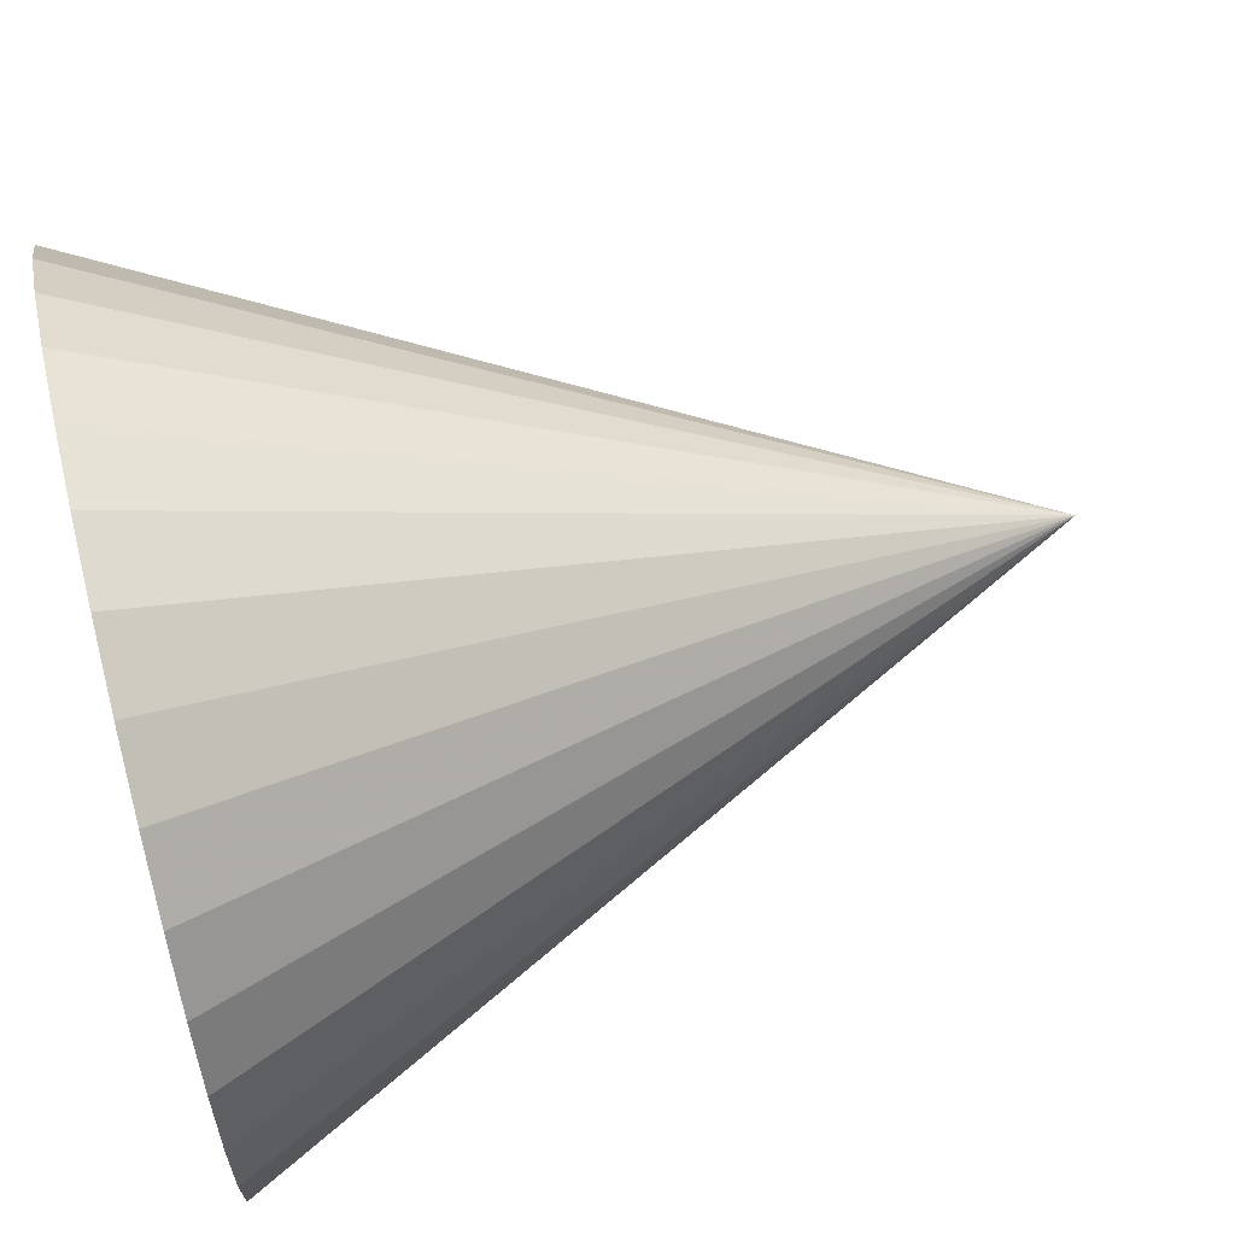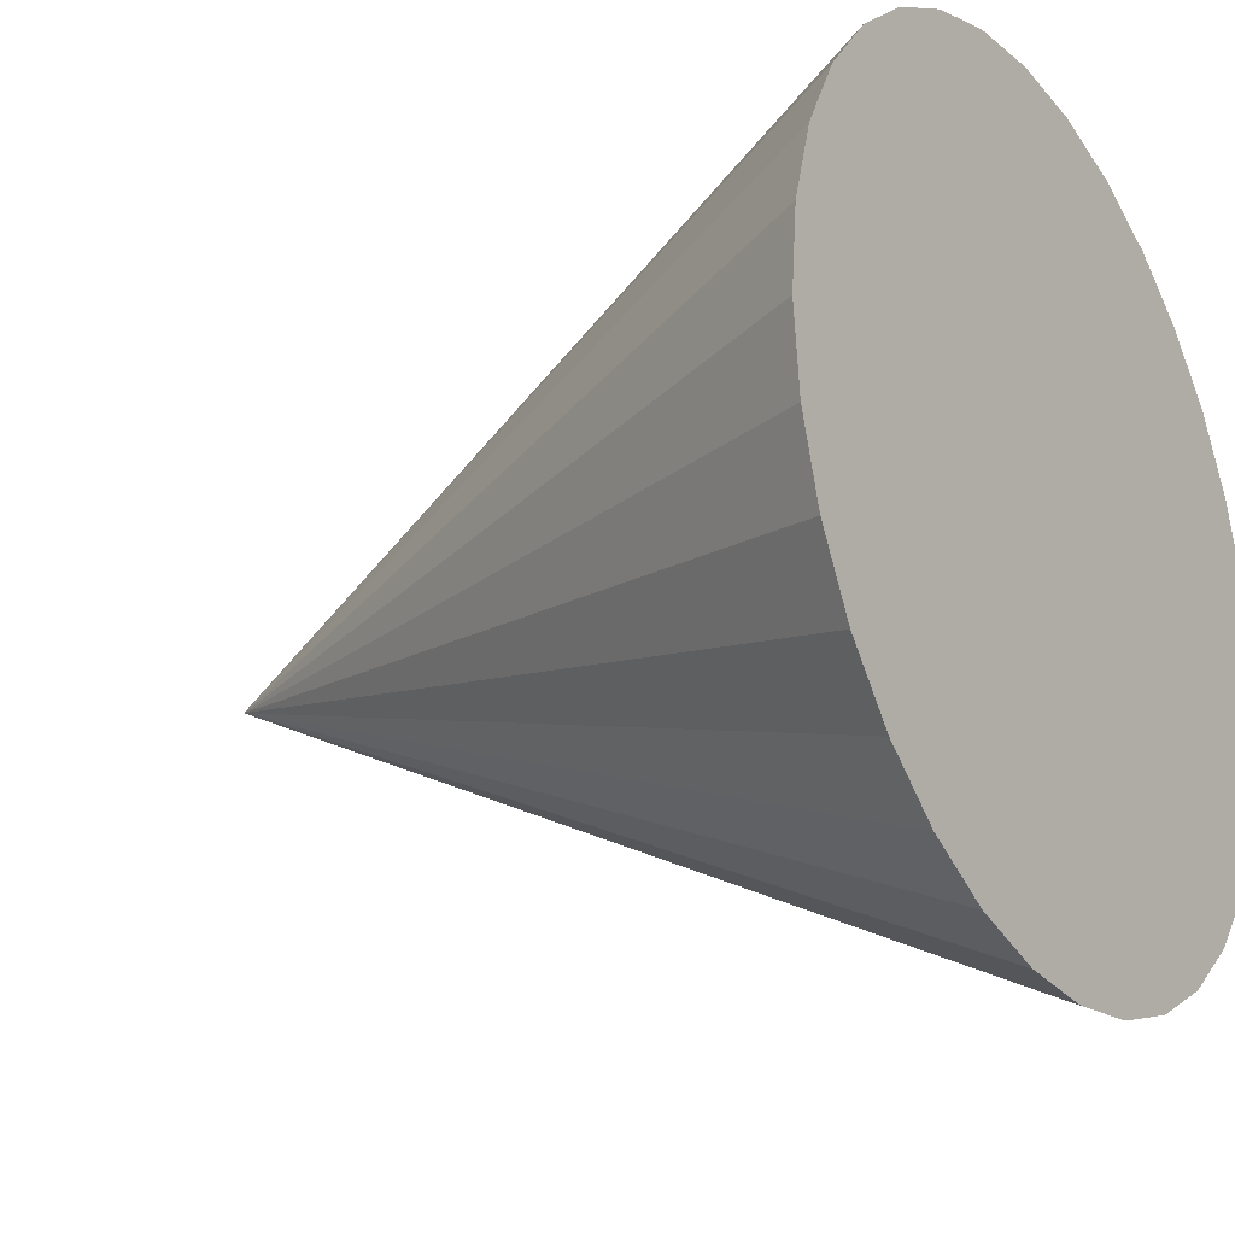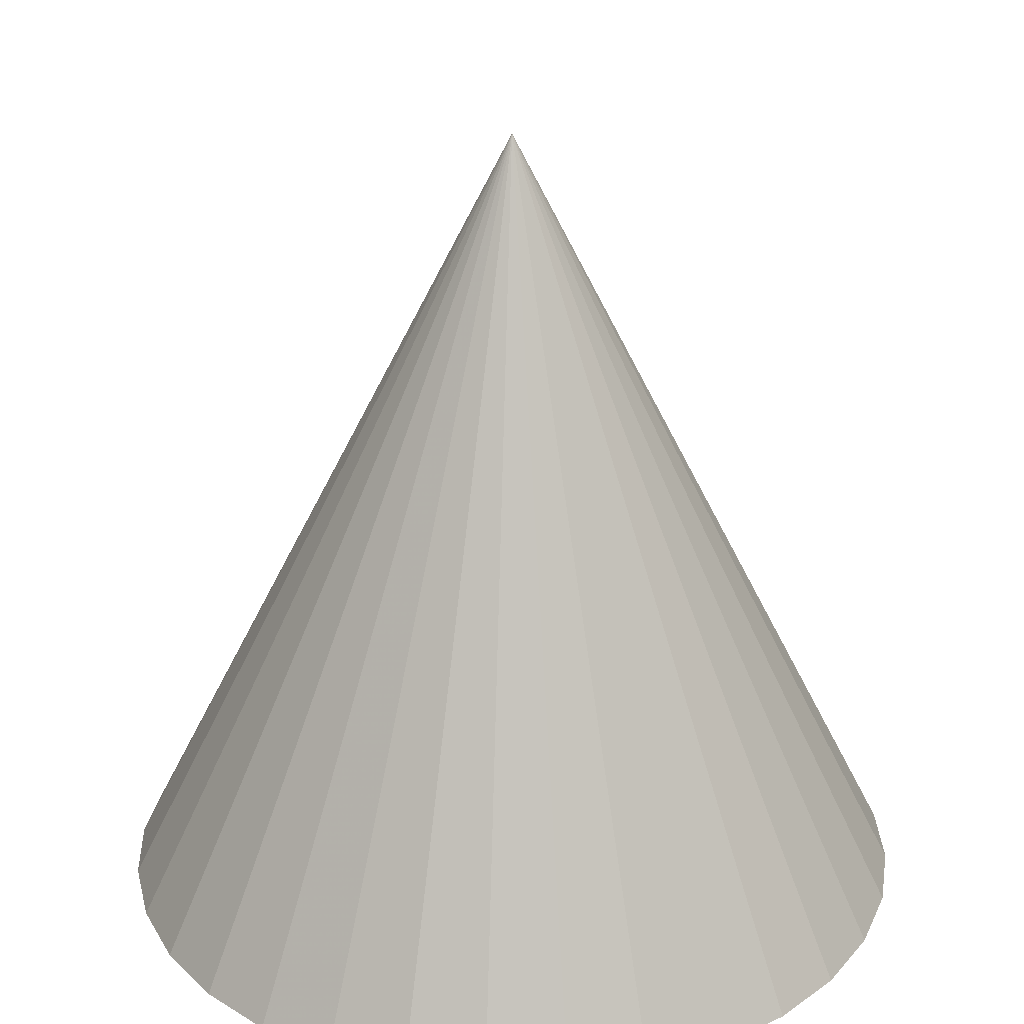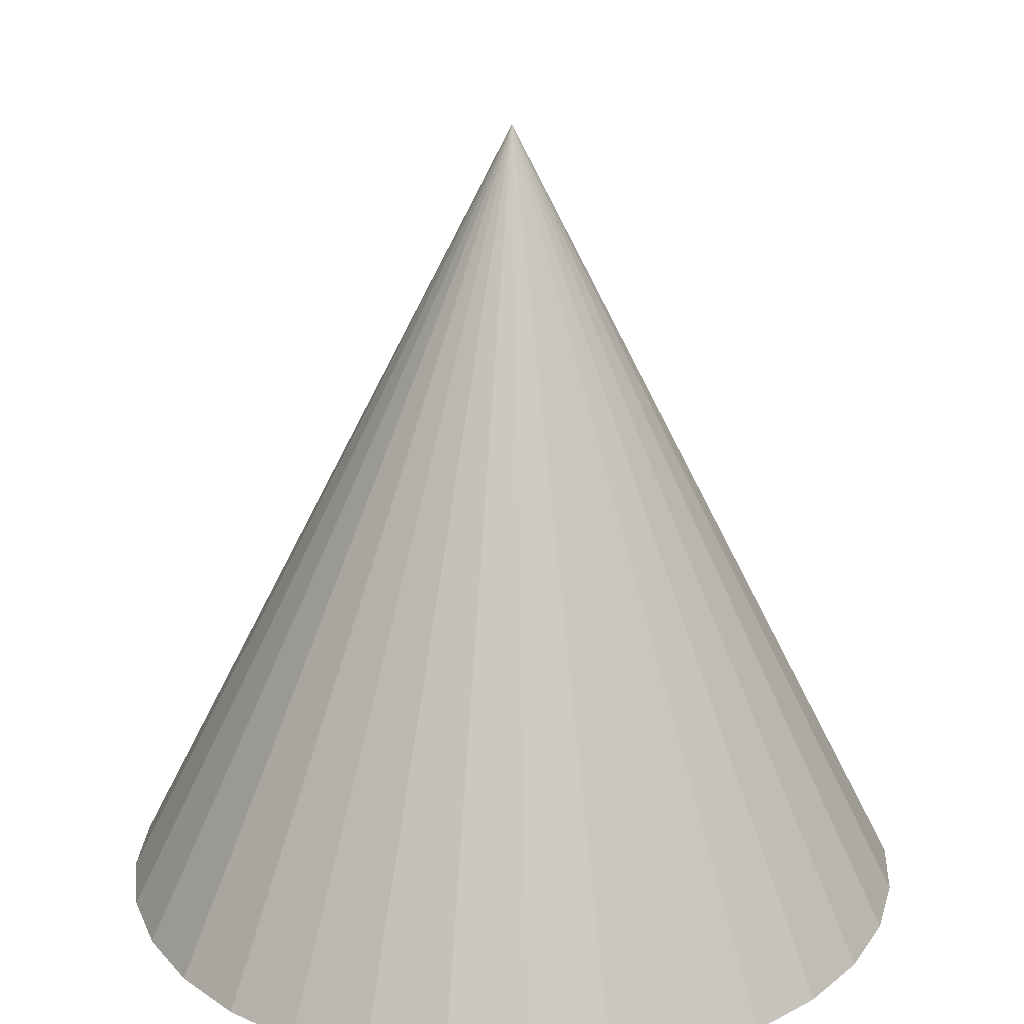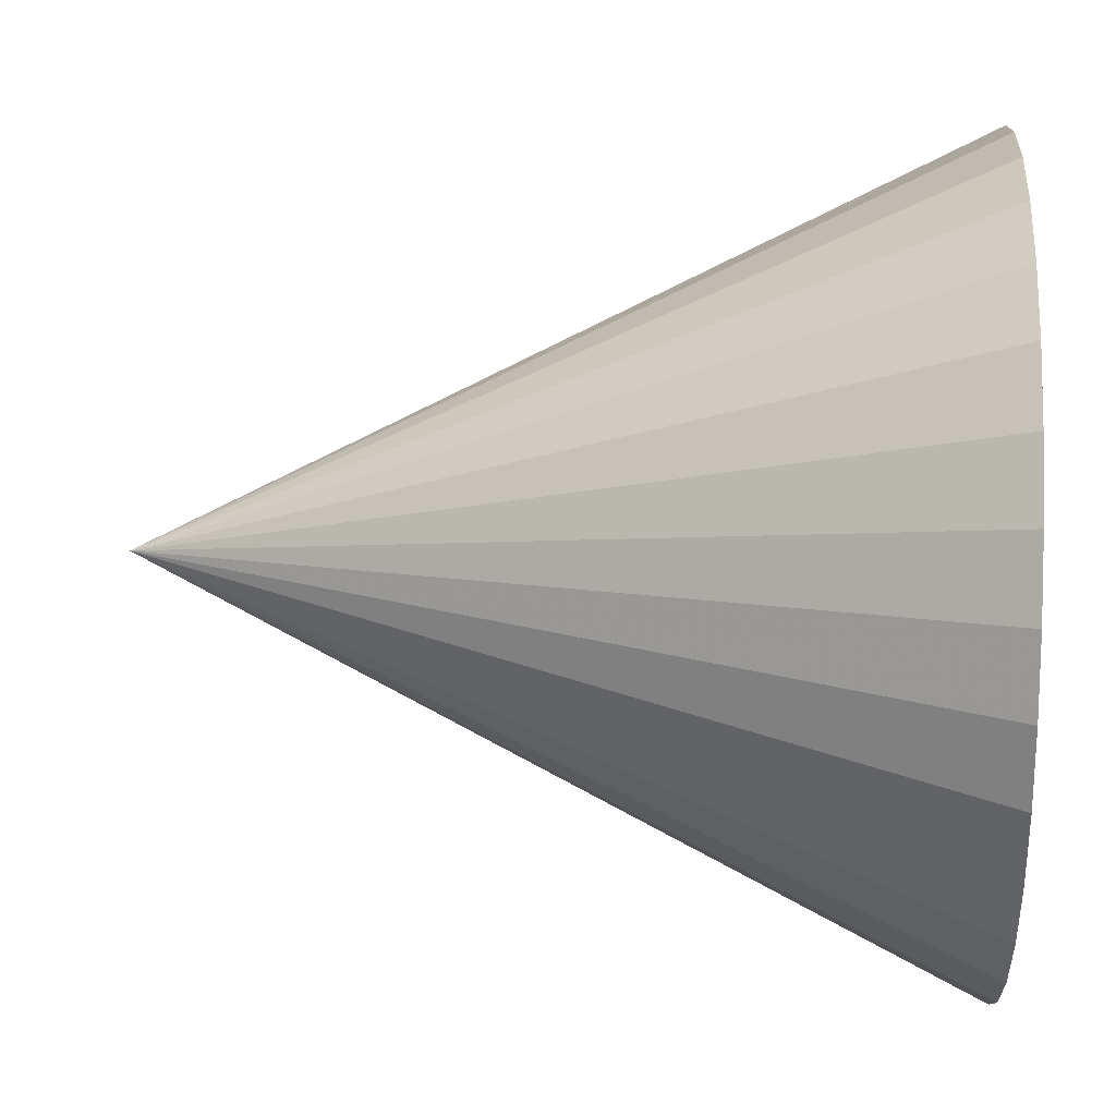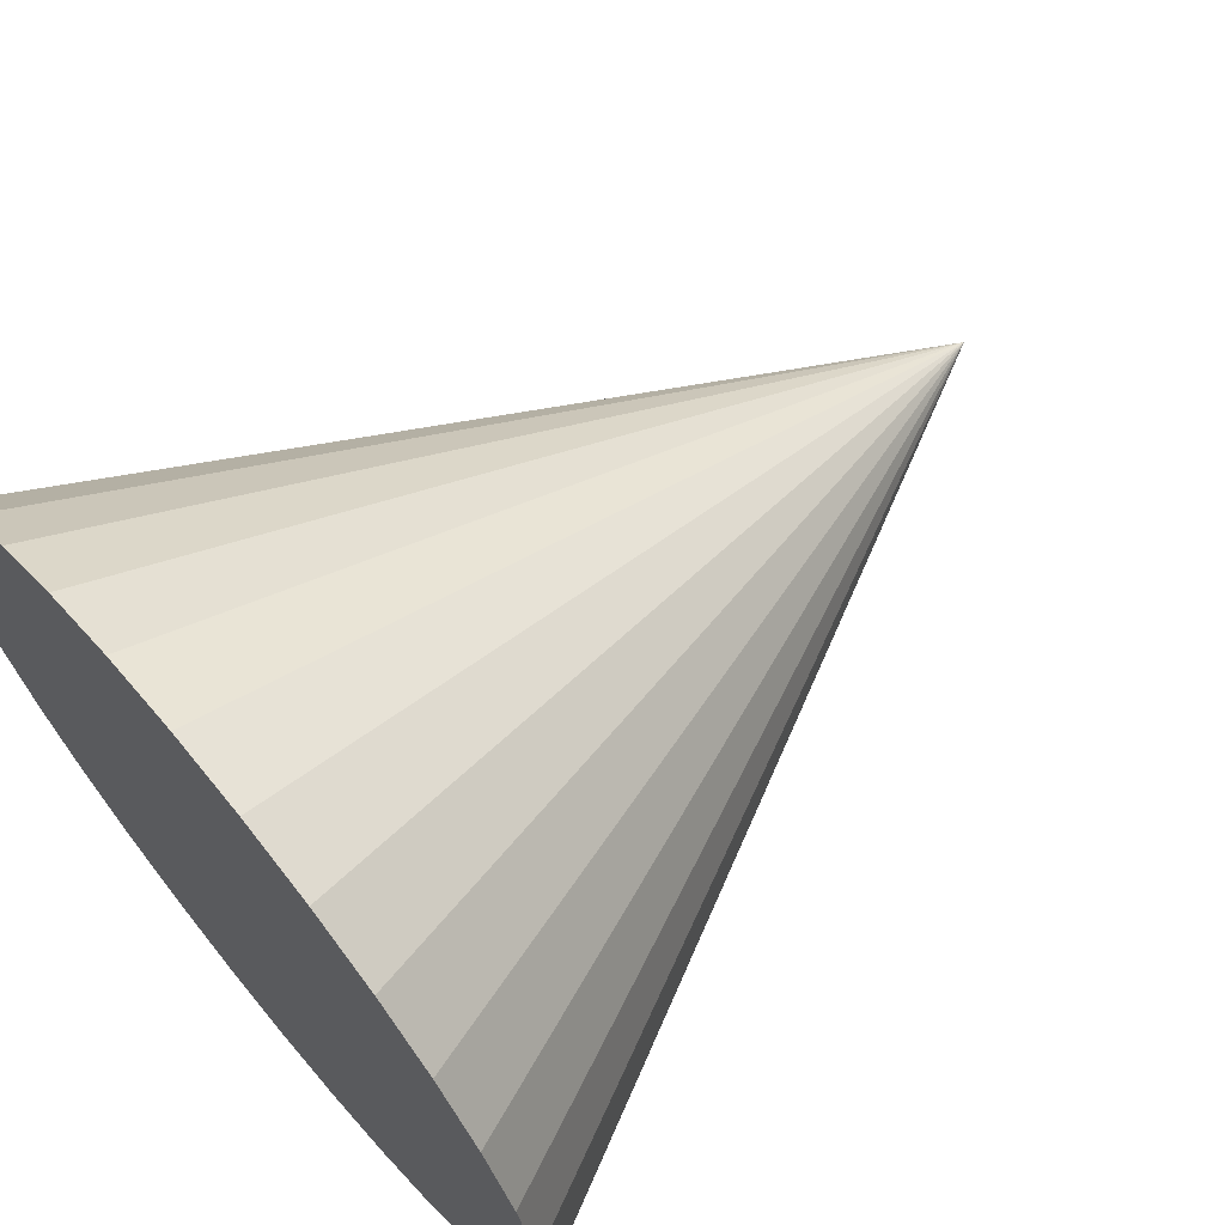
<metadata>
{"format":"obj","ext":"obj","renderer":"f3d","projection":"perspective","resolution":1024,"background":"white","views":[{"elev":66.0,"azim":76.3,"up":"+Z"},{"elev":-23.3,"azim":-57.1,"up":"+Z"},{"elev":27.2,"azim":-63.9,"up":"+Y"},{"elev":23.0,"azim":-2.2,"up":"+Y"},{"elev":18.3,"azim":-86.9,"up":"+Z"},{"elev":67.4,"azim":50.2,"up":"+Z"}]}
</metadata>
<code>
o Cone
v 0 -1 -1
v 0.1951 -1 -0.9808
v 0.3827 -1 -0.9239
v 0.5556 -1 -0.8315
v 0.7071 -1 -0.7071
v 0.8315 -1 -0.5556
v 0.9239 -1 -0.3827
v 0.9808 -1 -0.1951
v 1 -1 -0
v 0 1 0
v 0.9808 -1 0.1951
v 0.9239 -1 0.3827
v 0.8315 -1 0.5556
v 0.7071 -1 0.7071
v 0.5556 -1 0.8315
v 0.3827 -1 0.9239
v 0.1951 -1 0.9808
v -0 -1 1
v -0.1951 -1 0.9808
v -0.3827 -1 0.9239
v -0.5556 -1 0.8315
v -0.7071 -1 0.7071
v -0.8315 -1 0.5556
v -0.9239 -1 0.3827
v -0.9808 -1 0.1951
v -1 -1 -1e-06
v -0.9808 -1 -0.1951
v -0.9239 -1 -0.3827
v -0.8315 -1 -0.5556
v -0.7071 -1 -0.7071
v -0.5556 -1 -0.8315
v -0.3827 -1 -0.9239
v -0.1951 -1 -0.9808
f 32 10 33
f 1 10 2
f 31 10 32
f 30 10 31
f 29 10 30
f 28 10 29
f 27 10 28
f 26 10 27
f 25 10 26
f 24 10 25
f 23 10 24
f 22 10 23
f 21 10 22
f 20 10 21
f 19 10 20
f 18 10 19
f 17 10 18
f 16 10 17
f 15 10 16
f 14 10 15
f 13 10 14
f 12 10 13
f 11 10 12
f 9 10 11
f 8 10 9
f 7 10 8
f 6 10 7
f 5 10 6
f 4 10 5
f 3 10 4
f 33 10 1
f 2 10 3
f 1 2 3 4 5 6 7 8 9 11 12 13 14 15 16 17 18 19 20 21 22 23 24 25 26 27 28 29 30 31 32 33

</code>
